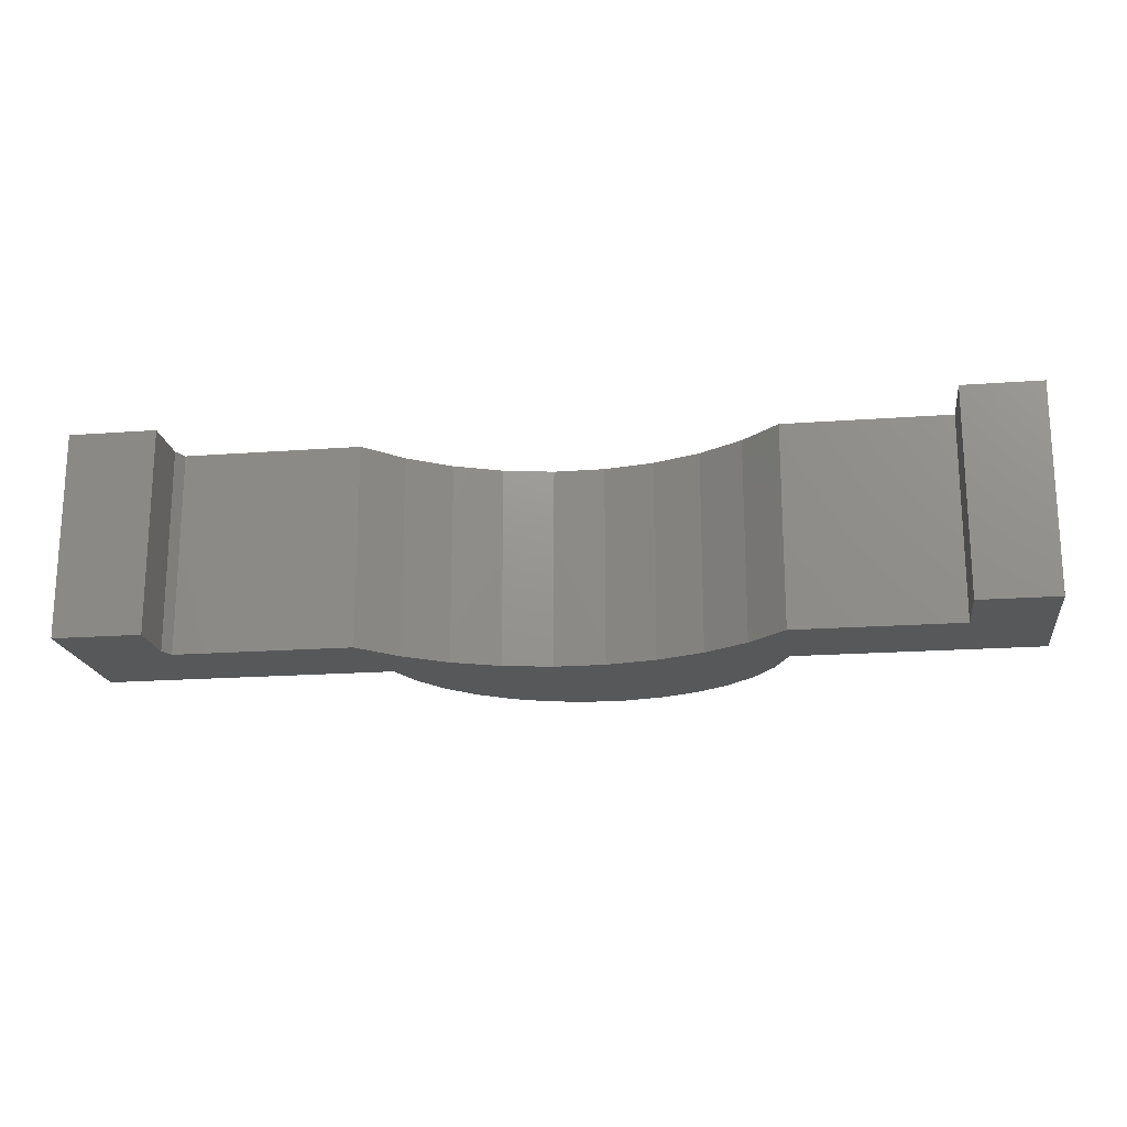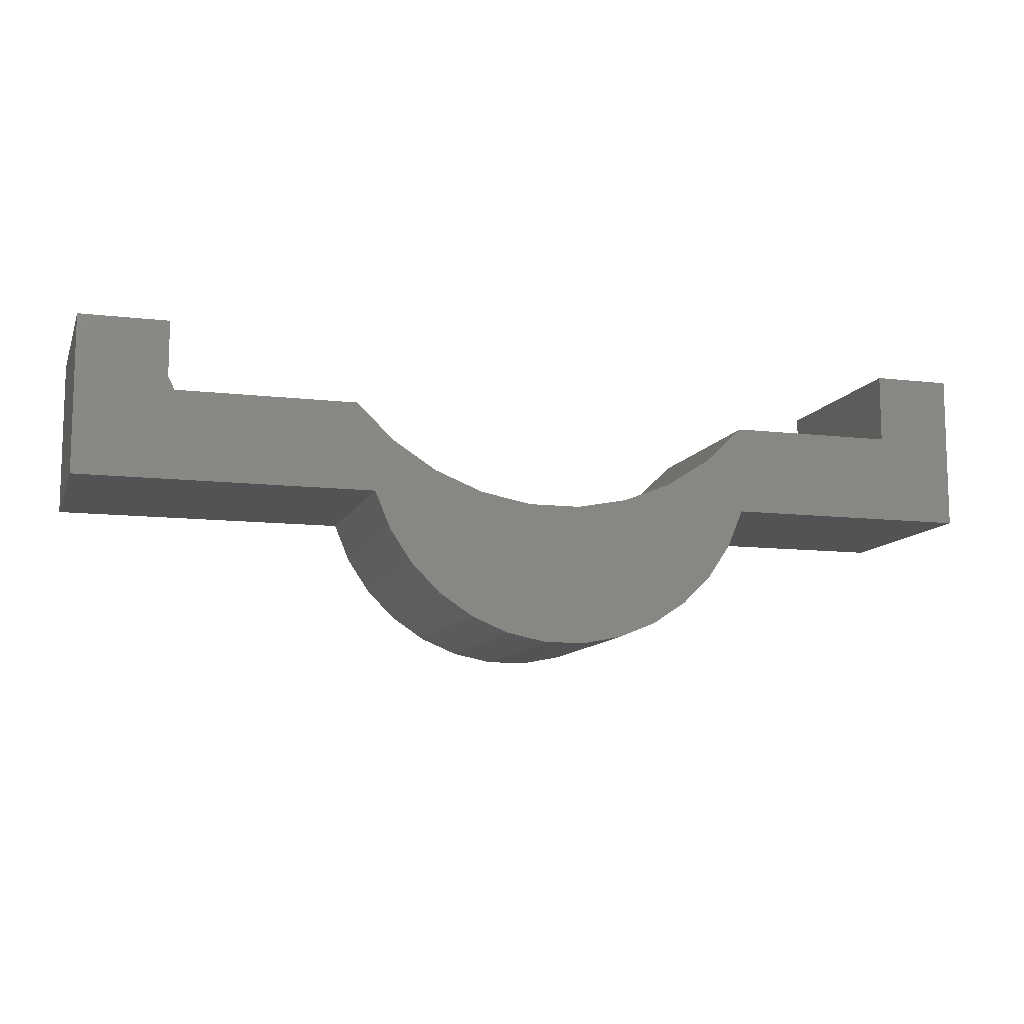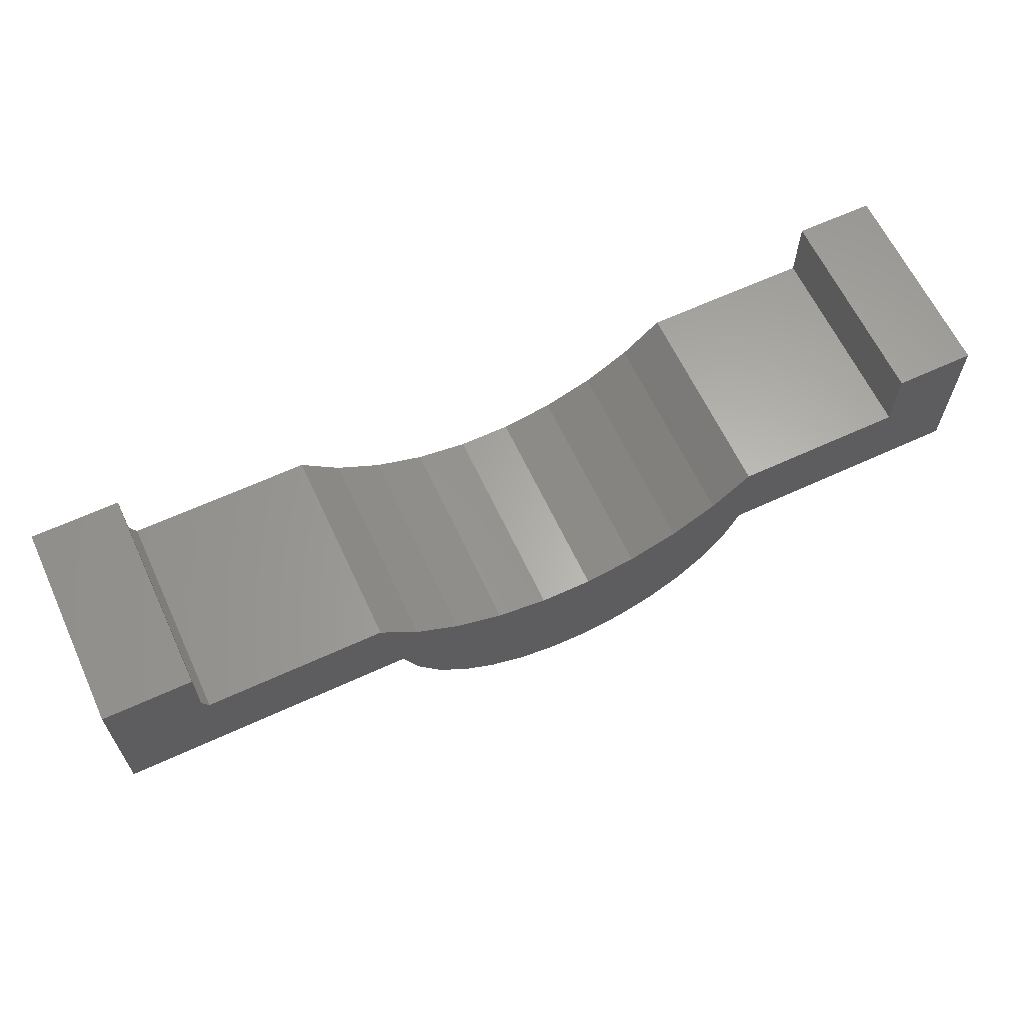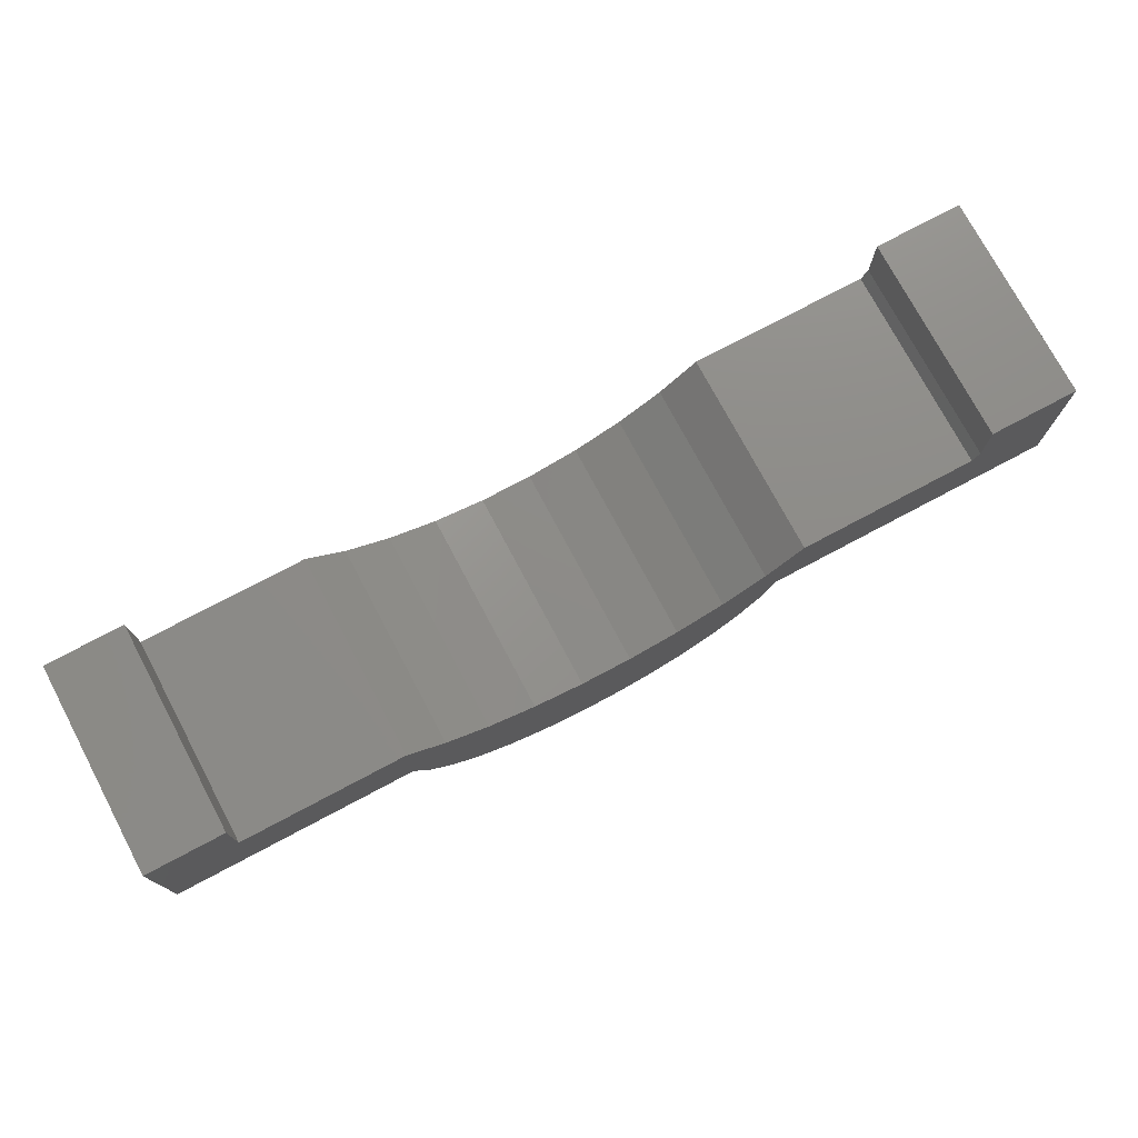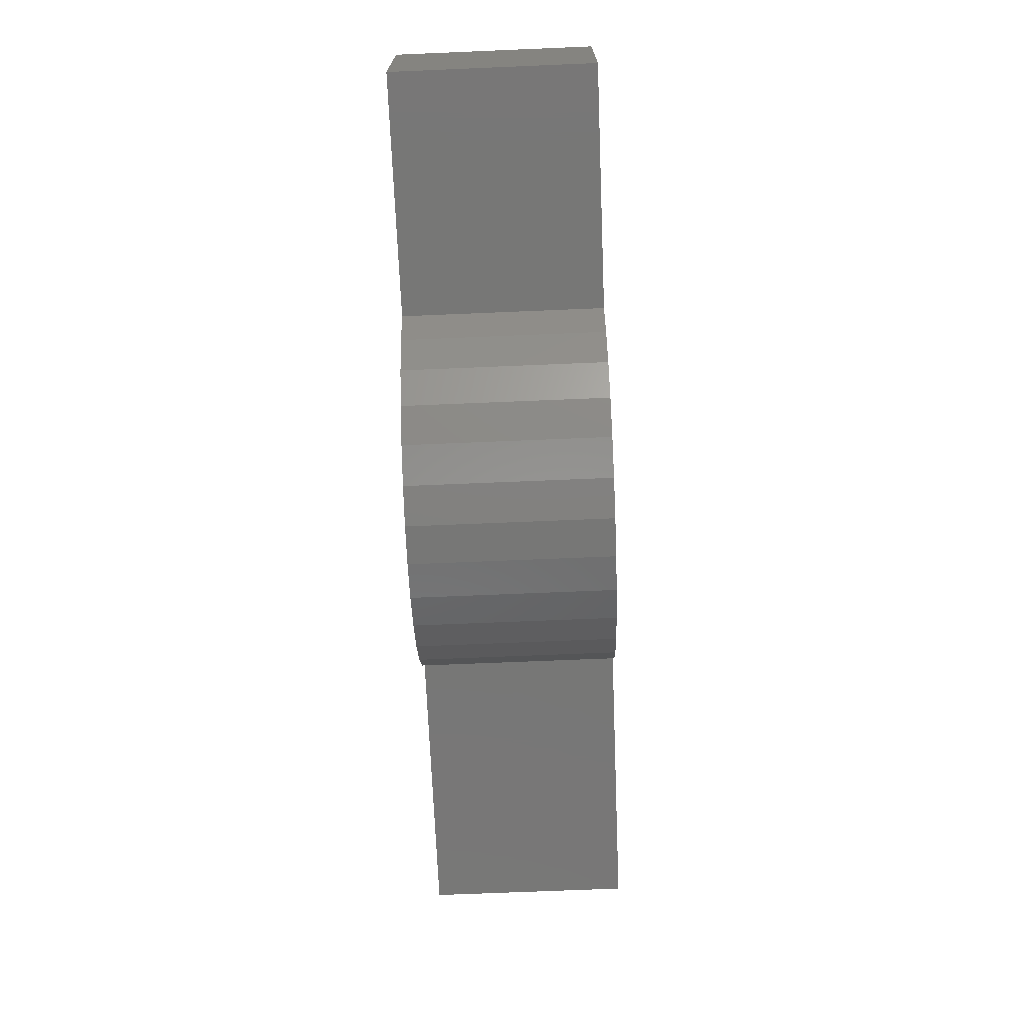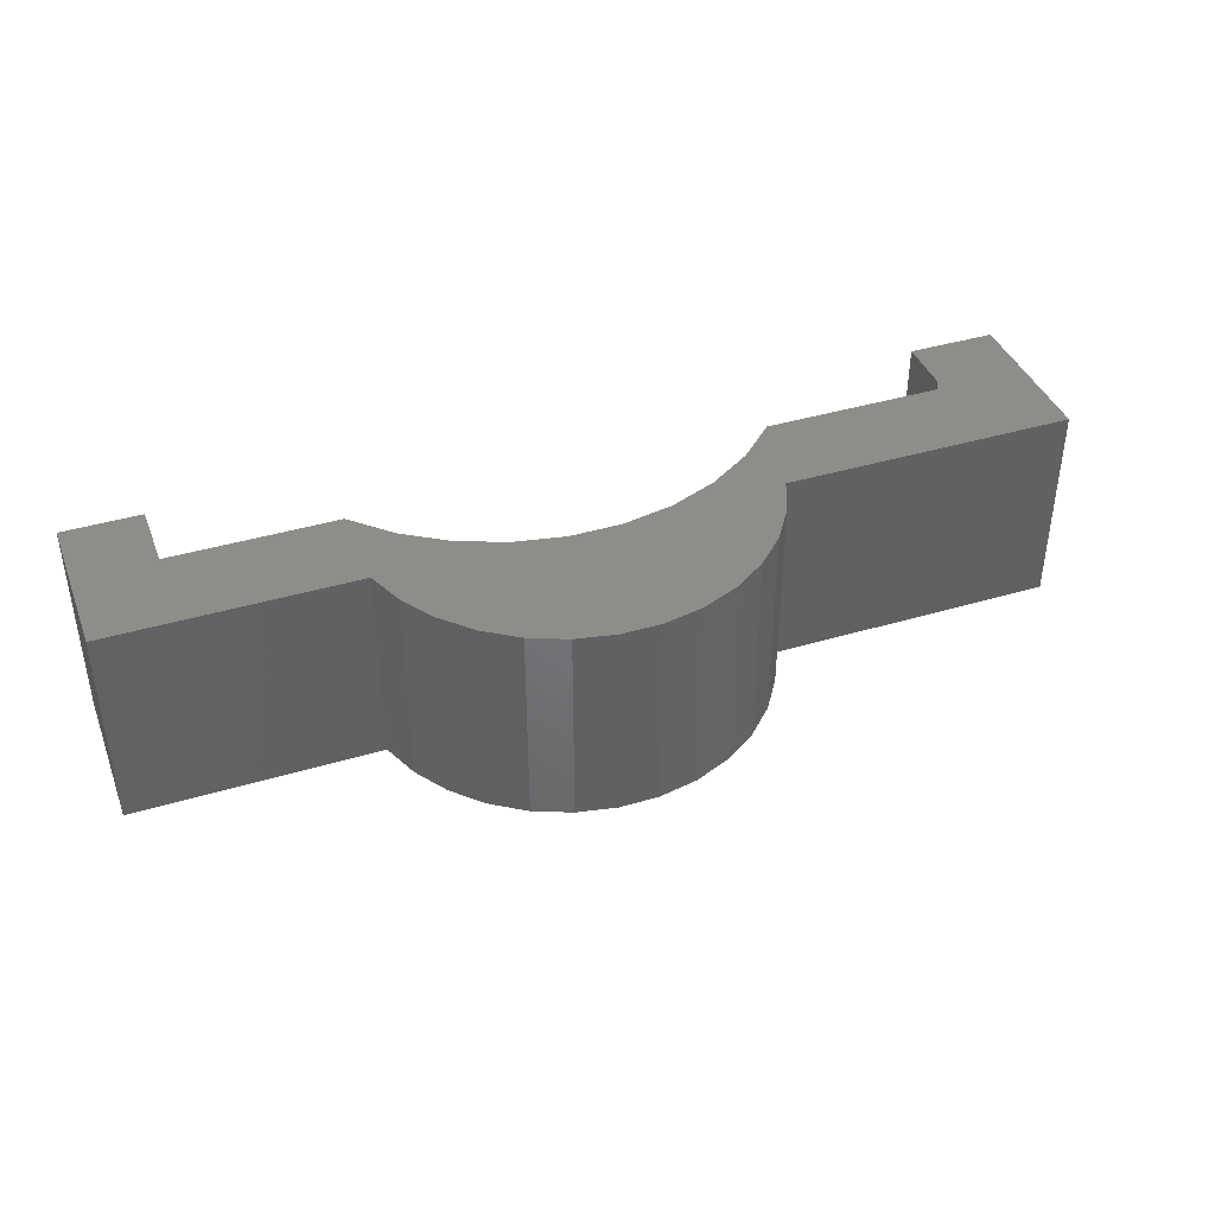
<metadata>
{"format":"stl","ext":"stl","renderer":"f3d","projection":"perspective","resolution":1024,"background":"white","views":[{"elev":-18.9,"azim":8.0,"up":"+Y"},{"elev":-10.6,"azim":-16.5,"up":"+Z"},{"elev":63.2,"azim":-25.0,"up":"+Z"},{"elev":75.2,"azim":152.0,"up":"+Z"},{"elev":-69.8,"azim":92.4,"up":"+Z"},{"elev":40.3,"azim":159.8,"up":"+Y"}]}
</metadata>
<code>
# stl→obj: 66 verts, 128 faces
v -0.6434 1.862e-17 0.3097
v -0.6434 2.235e-17 0.377
v -0.6434 -0.25 0.3097
v -0.6434 -0.25 0.377
v -0.4184 -0.25 0.2941
v -0.4184 4.375e-17 0.2941
v -0.6356 -0.25 0.2941
v -0.6356 1.862e-17 0.2941
v -0.201 6.164e-17 0.1817
v -0.1384 6.859e-17 0.1817
v 0.06038 8.715e-17 0.1427
v -0.3762 3.868e-17 0.1427
v -0.1336 5.841e-17 0.01304
v -0.1822 5.302e-17 0.01304
v -0.08605 6.422e-17 0.0225
v 0.07895 9.17e-17 0.1875
v -0.07698 7.608e-17 0.1935
v 0.375 1.249e-16 0.1875
v -0.3947 3.944e-17 0.1875
v -0.75 0 0.1875
v -0.2625 5.548e-17 0.1935
v -0.01888 8.382e-17 0.2169
v 0.03373 9.154e-17 0.2508
v 0.07895 9.795e-17 0.2941
v 0.2803 1.203e-16 0.2941
v 0.2803 1.249e-16 0.377
v 0.375 1.354e-16 0.377
v -0.75 1.052e-17 0.377
v -0.3732 4.637e-17 0.2508
v -0.3206 5.032e-17 0.2169
v -0.2297 4.827e-17 0.0225
v -0.2746 4.432e-17 0.04107
v -0.04122 7.023e-17 0.04107
v -0.3149 4.134e-17 0.06803
v -0.0008828 7.62e-17 0.06803
v -0.3492 3.943e-17 0.1023
v 0.03342 8.191e-17 0.1023
v 0.06038 -0.25 0.1427
v -0.1384 -0.25 0.1817
v -0.201 -0.25 0.1817
v -0.3762 -0.25 0.1427
v -0.08605 -0.25 0.0225
v -0.1822 -0.25 0.01304
v -0.1336 -0.25 0.01304
v 0.07895 -0.25 0.1875
v 0.375 -0.25 0.1875
v -0.07698 -0.25 0.1935
v -0.3947 -0.25 0.1875
v -0.2625 -0.25 0.1935
v -0.75 -0.25 0.1875
v 0.375 -0.25 0.377
v 0.2803 -0.25 0.377
v 0.2803 -0.25 0.2941
v 0.07895 -0.25 0.2941
v 0.03373 -0.25 0.2508
v -0.01888 -0.25 0.2169
v -0.3206 -0.25 0.2169
v -0.3732 -0.25 0.2508
v -0.75 -0.25 0.377
v 0.03342 -0.25 0.1023
v -0.3492 -0.25 0.1023
v -0.0008828 -0.25 0.06803
v -0.3149 -0.25 0.06803
v -0.04122 -0.25 0.04107
v -0.2746 -0.25 0.04107
v -0.2297 -0.25 0.0225
f 1 2 3
f 3 2 4
f 5 6 7
f 7 6 8
f 9 10 11
f 12 9 11
f 13 14 15
f 16 11 10
f 16 10 17
f 16 17 18
f 19 20 21
f 19 21 9
f 19 9 12
f 18 17 22
f 18 22 23
f 18 23 24
f 18 24 25
f 18 25 26
f 18 26 27
f 20 28 2
f 20 2 1
f 20 1 8
f 20 8 6
f 20 6 29
f 20 29 30
f 20 30 21
f 14 31 15
f 15 31 32
f 15 32 33
f 33 32 34
f 33 34 35
f 35 34 36
f 35 36 37
f 37 36 12
f 37 12 11
f 38 39 40
f 38 40 41
f 42 43 44
f 45 46 47
f 45 47 39
f 45 39 38
f 48 41 40
f 48 40 49
f 48 49 50
f 46 51 52
f 46 52 53
f 46 53 54
f 46 54 55
f 46 55 56
f 46 56 47
f 50 49 57
f 50 57 58
f 50 58 5
f 50 5 7
f 50 7 3
f 50 3 4
f 50 4 59
f 38 41 60
f 60 41 61
f 60 61 62
f 62 61 63
f 62 63 64
f 64 63 65
f 64 65 42
f 42 65 66
f 42 66 43
f 8 1 7
f 7 1 3
f 28 20 59
f 59 20 50
f 4 2 59
f 59 2 28
f 10 47 17
f 17 47 56
f 17 56 22
f 22 56 55
f 22 55 23
f 23 55 54
f 23 54 24
f 47 10 39
f 39 10 9
f 39 9 40
f 40 9 21
f 40 21 49
f 49 21 30
f 49 30 57
f 57 30 29
f 57 29 58
f 58 29 6
f 58 6 5
f 53 25 54
f 54 25 24
f 26 25 52
f 52 25 53
f 51 27 52
f 52 27 26
f 18 27 46
f 46 27 51
f 45 16 46
f 46 16 18
f 16 45 11
f 11 45 38
f 11 38 37
f 37 38 60
f 37 60 35
f 35 60 62
f 35 62 33
f 33 62 64
f 33 64 15
f 15 64 42
f 15 42 13
f 13 42 44
f 13 44 14
f 14 44 43
f 14 43 31
f 31 43 66
f 31 66 32
f 32 66 65
f 32 65 34
f 34 65 63
f 34 63 36
f 36 63 61
f 36 61 12
f 12 61 41
f 12 41 19
f 19 41 48
f 50 20 48
f 48 20 19

</code>
